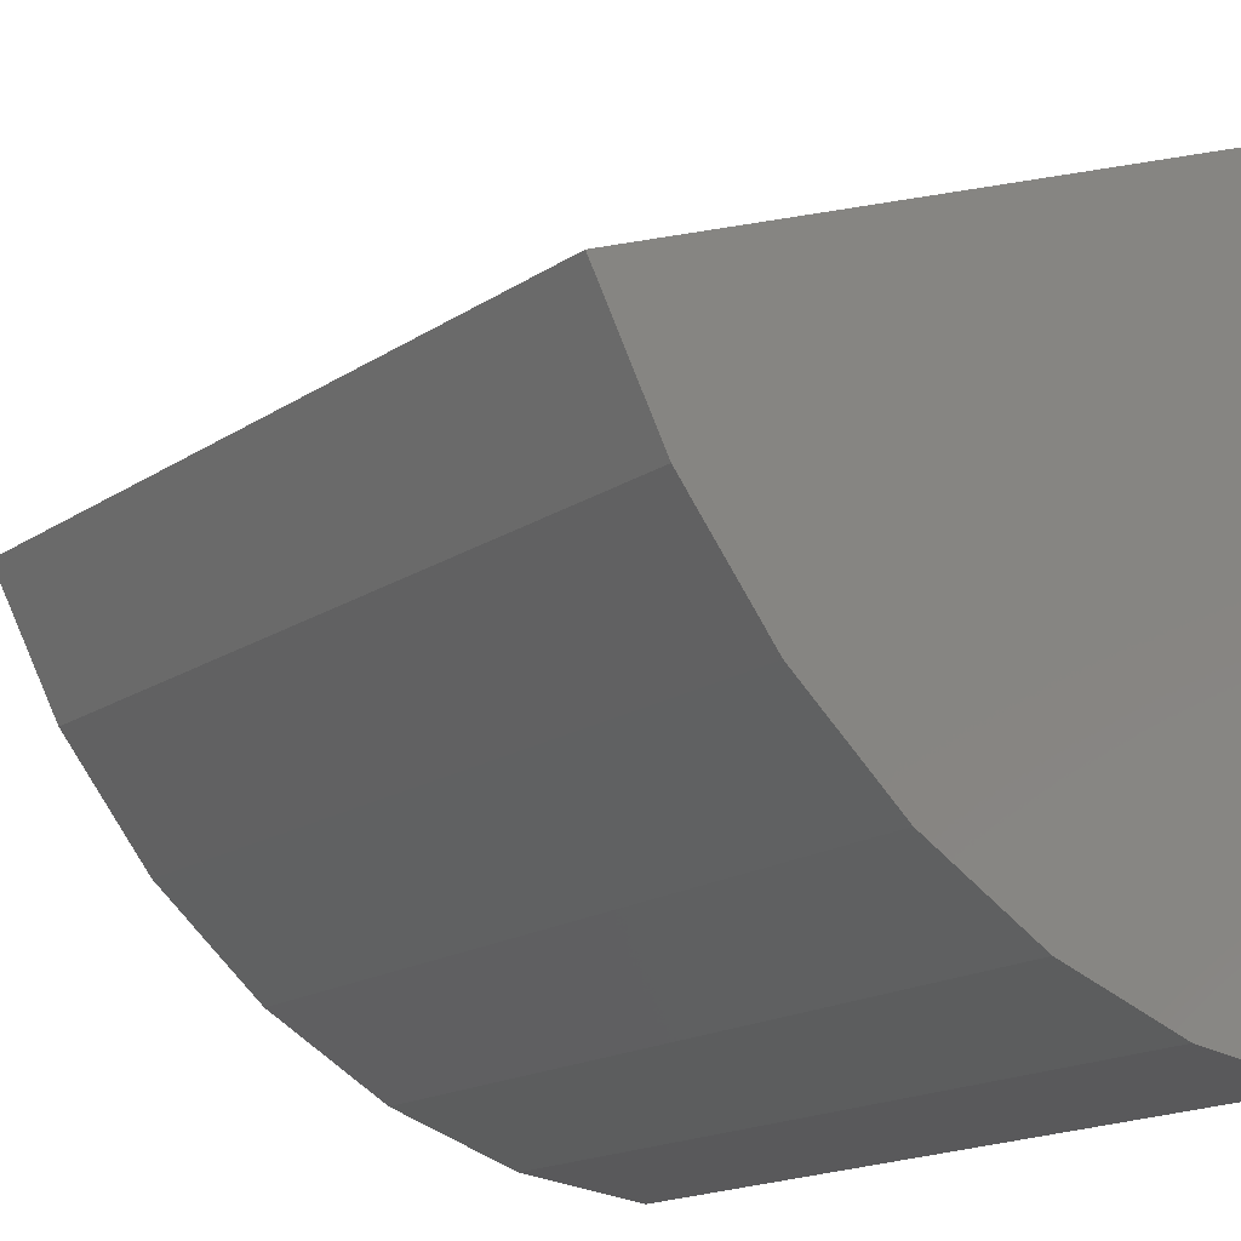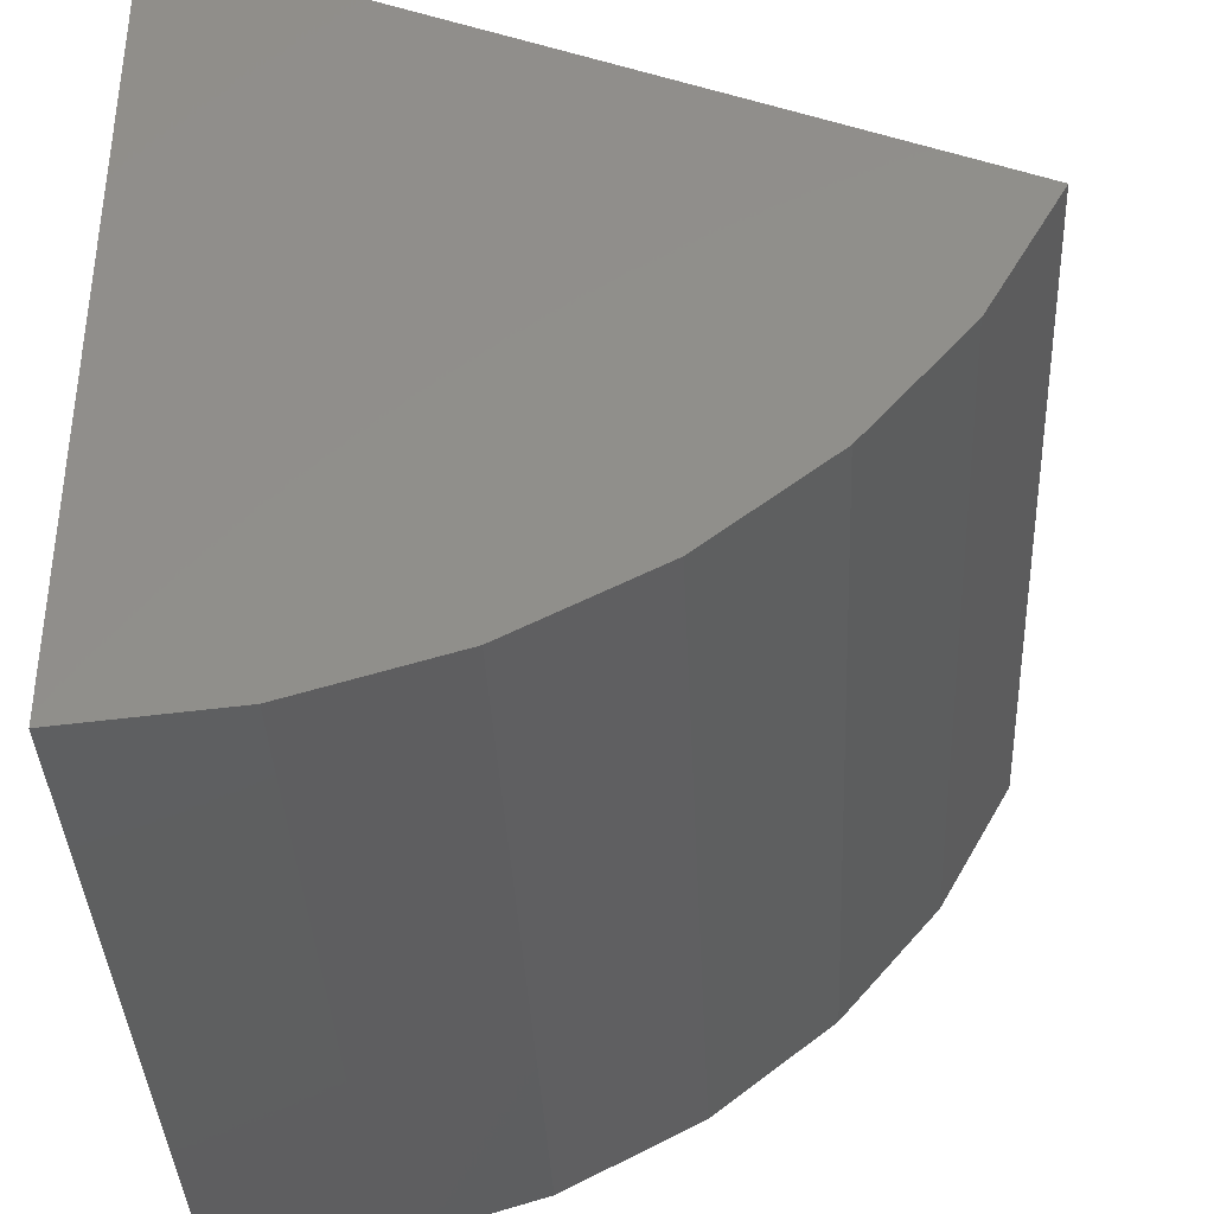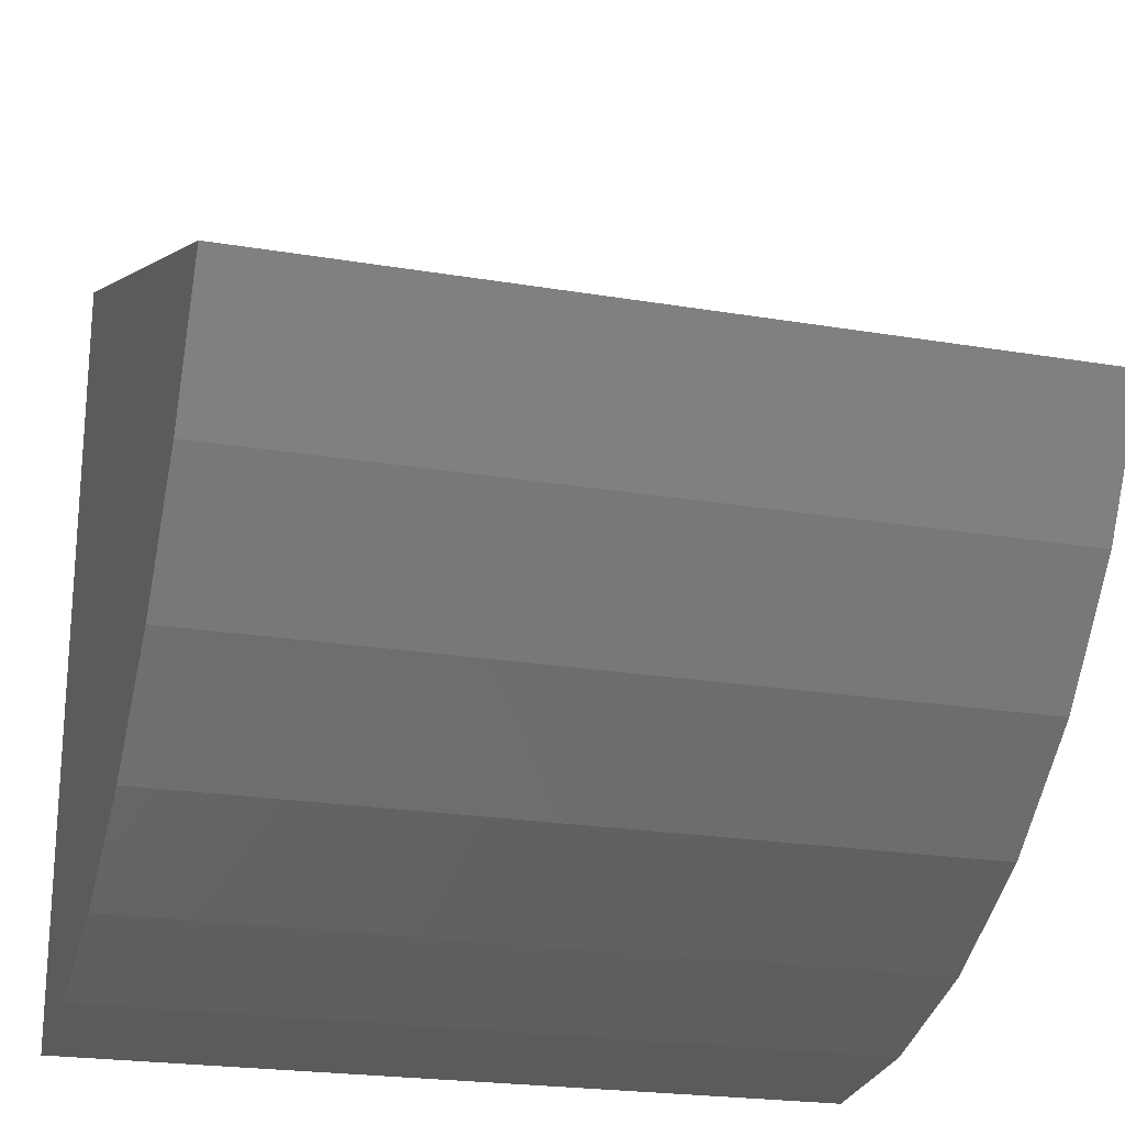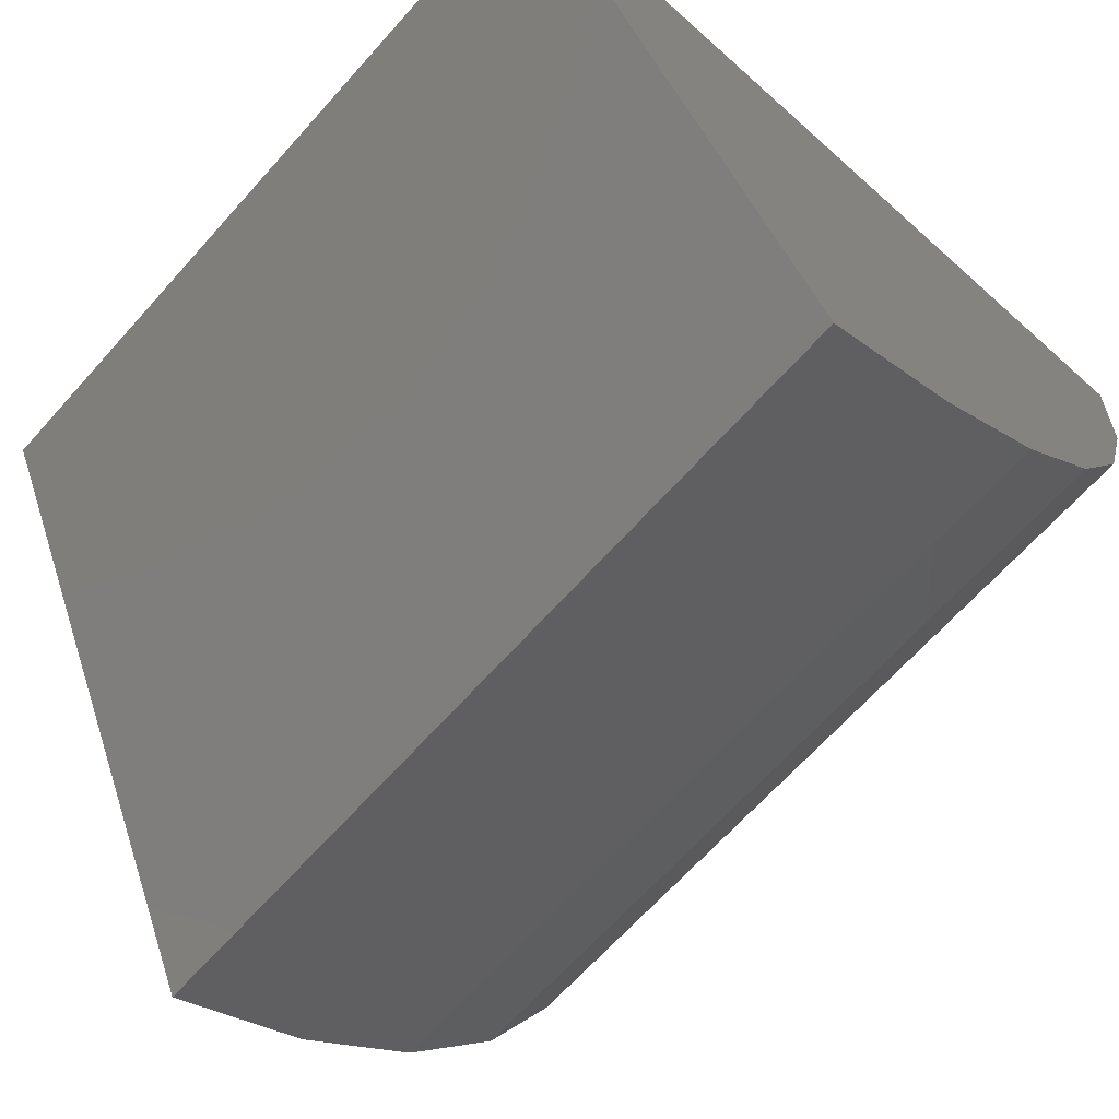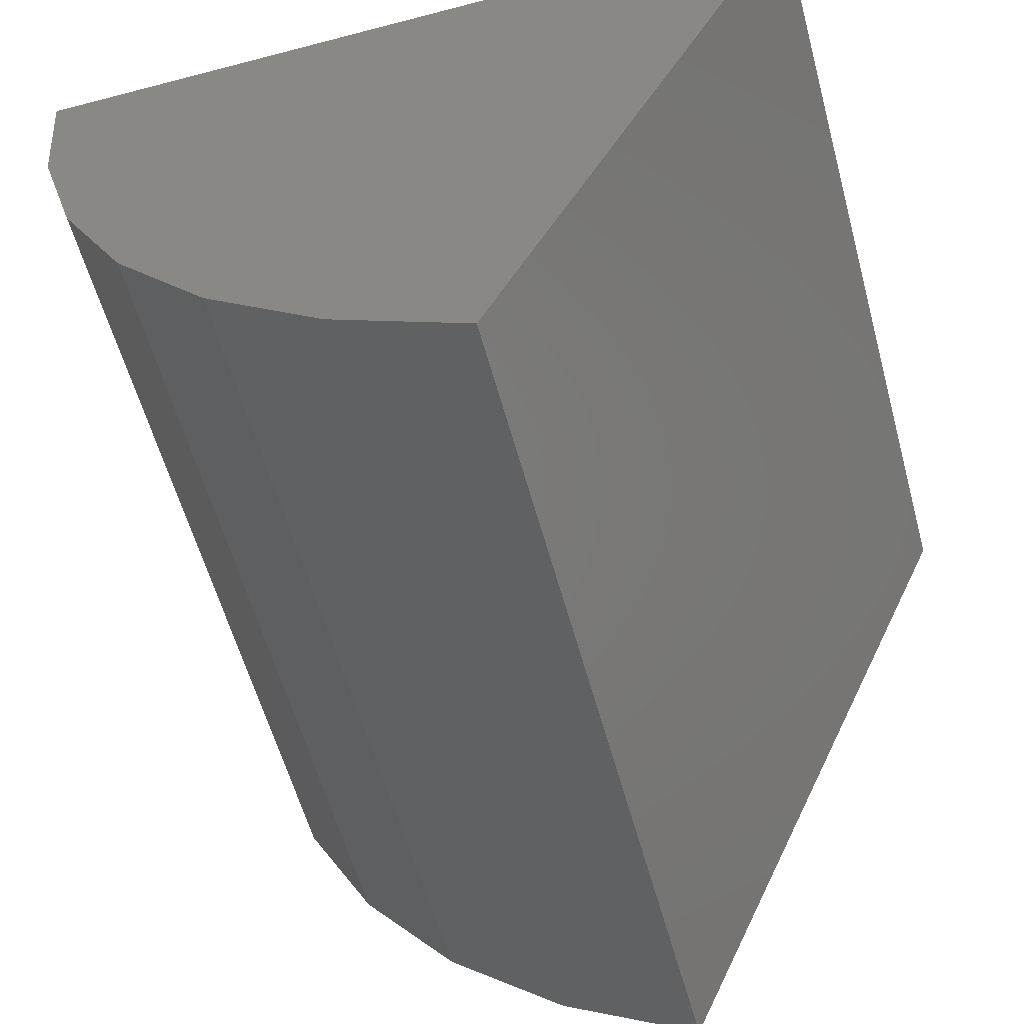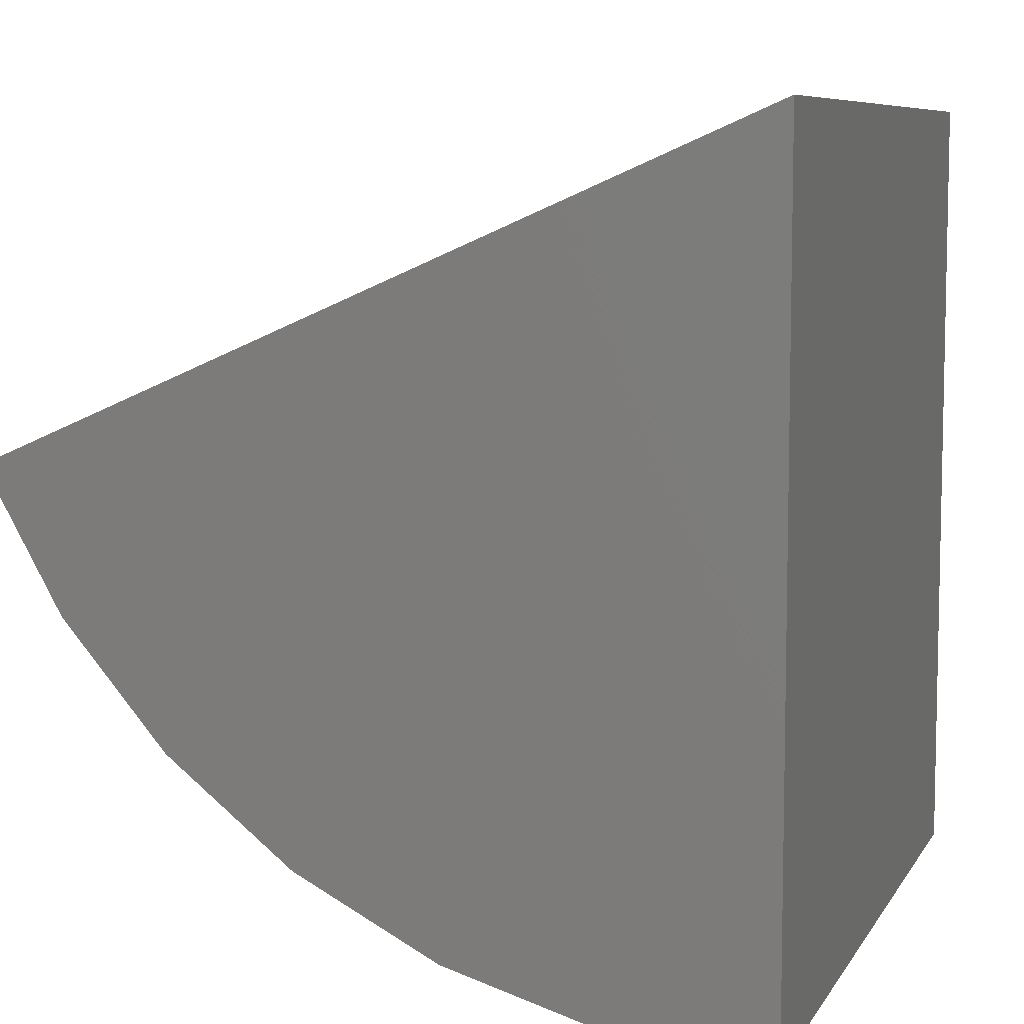
<metadata>
{"format":"stl","ext":"stl","renderer":"f3d","projection":"perspective","resolution":1024,"background":"white","views":[{"elev":-18.7,"azim":50.0,"up":"+Z"},{"elev":-37.9,"azim":-87.3,"up":"+Z"},{"elev":-22.1,"azim":-16.4,"up":"+Z"},{"elev":-67.0,"azim":48.1,"up":"+Y"},{"elev":-58.2,"azim":-74.8,"up":"+Y"},{"elev":7.7,"azim":108.2,"up":"+Z"}]}
</metadata>
<code>
# stl→obj: 16 verts, 28 faces
v -0.75 -1.374 0.1483
v 0.75 -1.374 0.1483
v -0.75 1.665e-16 0.75
v 0.75 3.331e-16 0.75
v -0.75 0 -0.75
v 0.75 1.665e-16 -0.75
v -0.75 -0.2877 -0.7221
v -0.75 -0.5648 -0.6396
v -0.75 -0.8208 -0.5055
v -0.75 -1.046 -0.3247
v -0.75 -1.233 -0.104
v 0.75 -1.233 -0.104
v 0.75 -1.046 -0.3247
v 0.75 -0.8208 -0.5055
v 0.75 -0.5648 -0.6396
v 0.75 -0.2877 -0.7221
f 1 2 3
f 3 2 4
f 5 3 6
f 6 3 4
f 3 5 7
f 3 7 8
f 3 8 9
f 3 9 10
f 3 10 11
f 3 11 1
f 4 2 12
f 4 12 13
f 4 13 14
f 4 14 15
f 4 15 16
f 4 16 6
f 2 1 12
f 12 1 11
f 12 11 13
f 13 11 10
f 13 10 14
f 14 10 9
f 14 9 15
f 15 9 8
f 15 8 16
f 16 8 7
f 16 7 6
f 6 7 5

</code>
